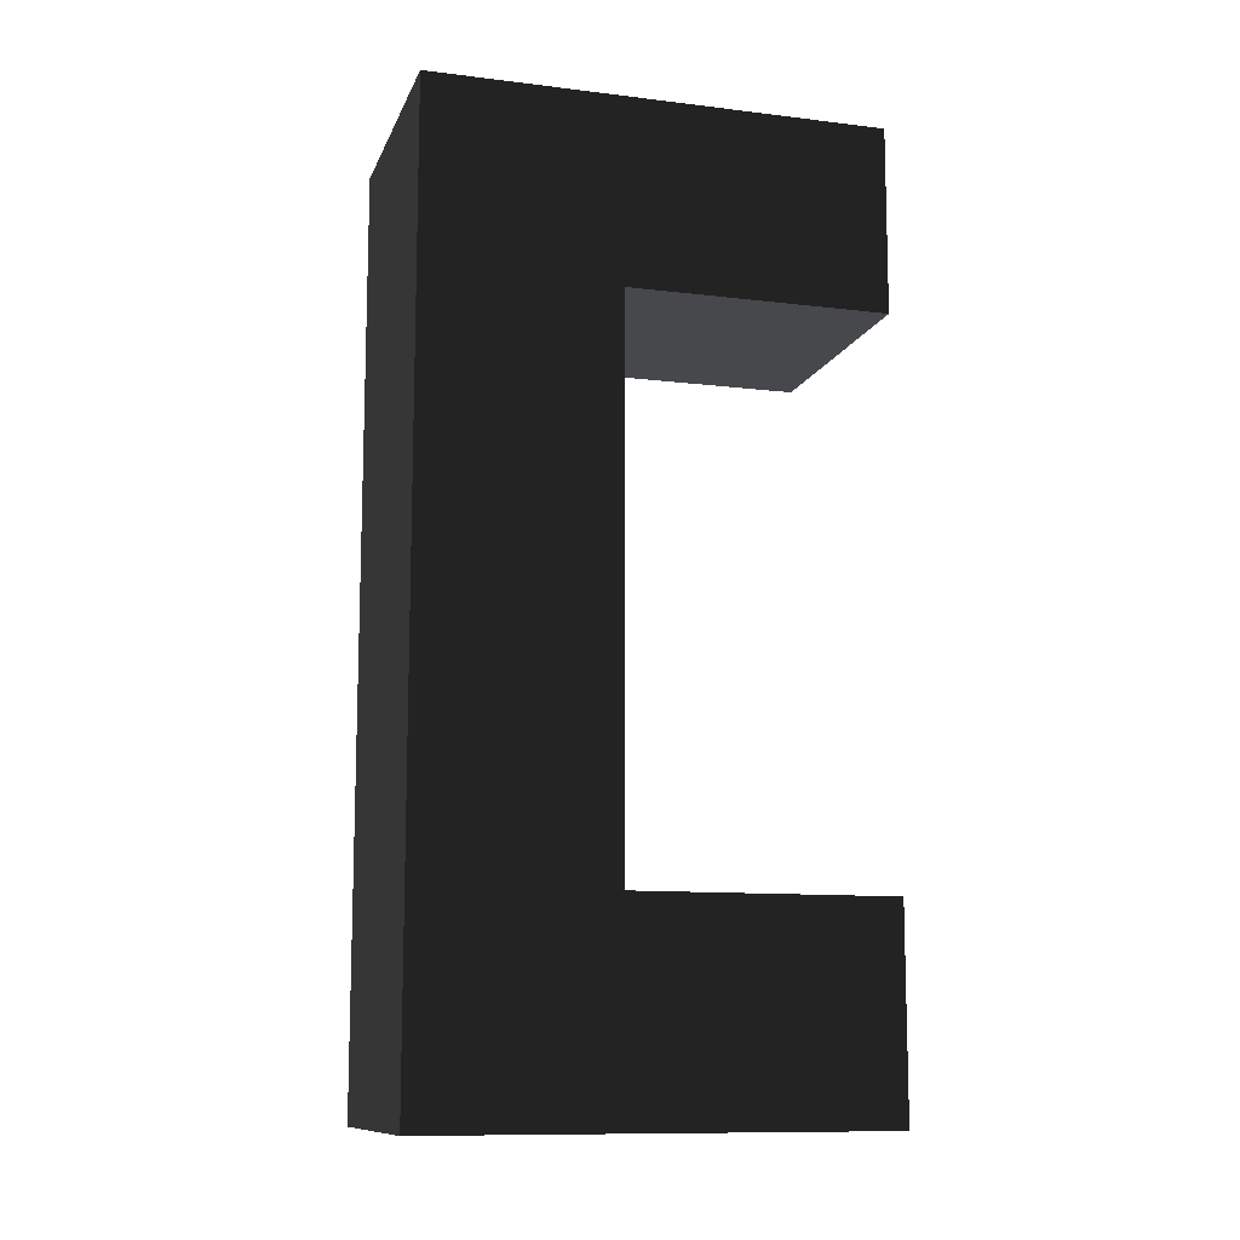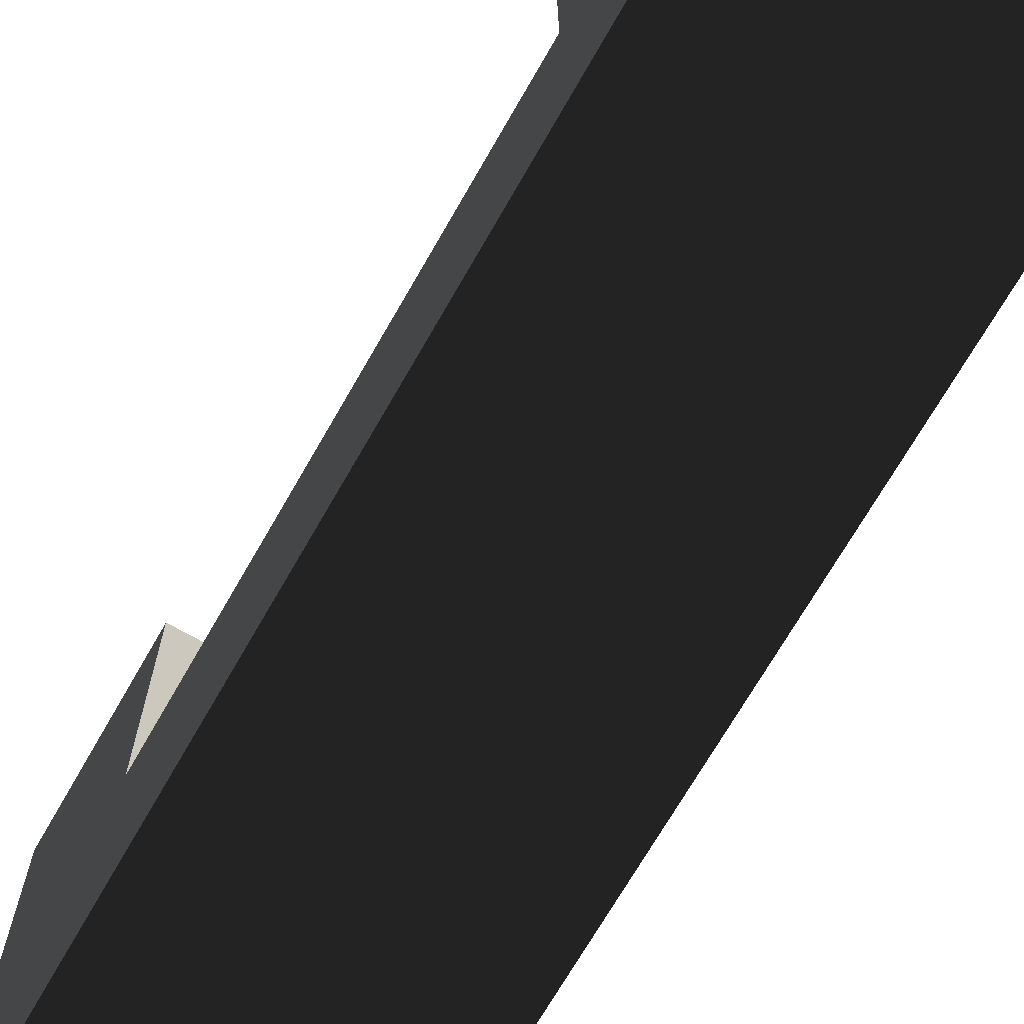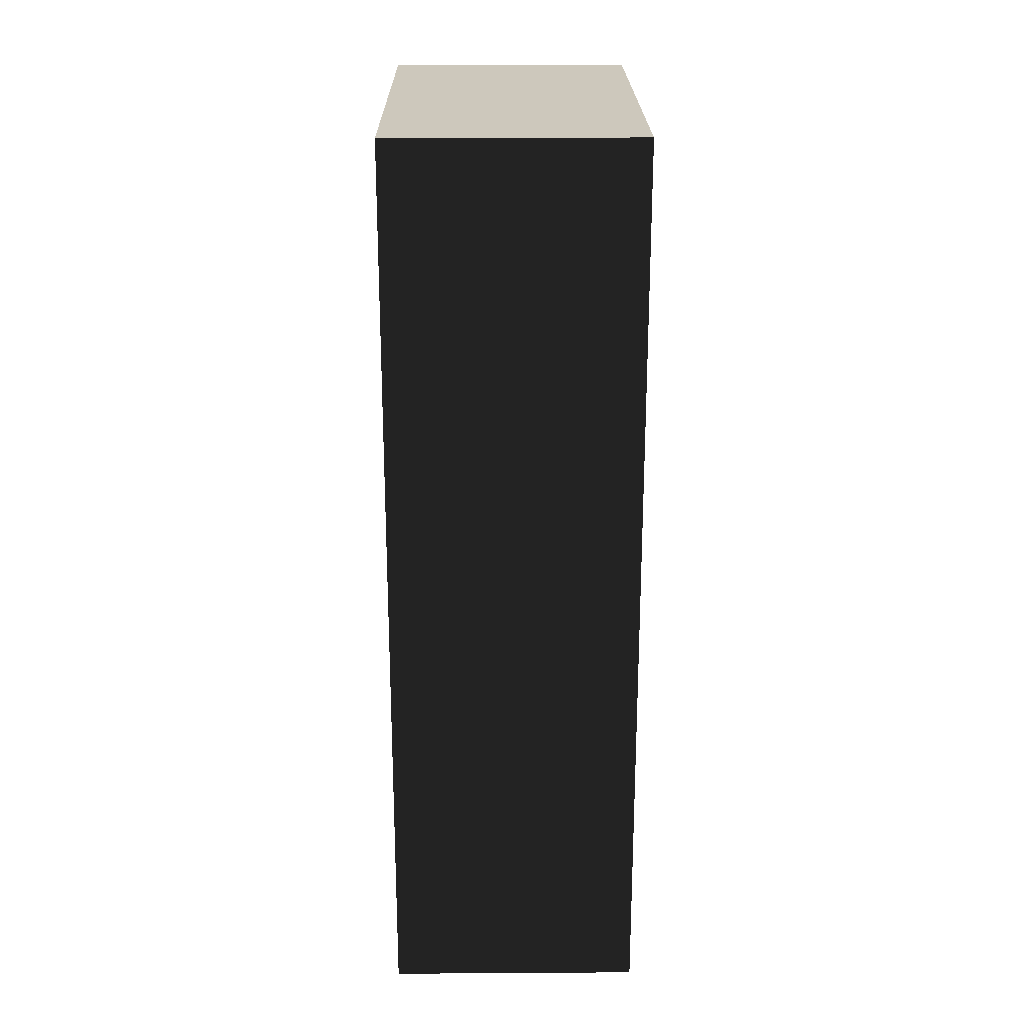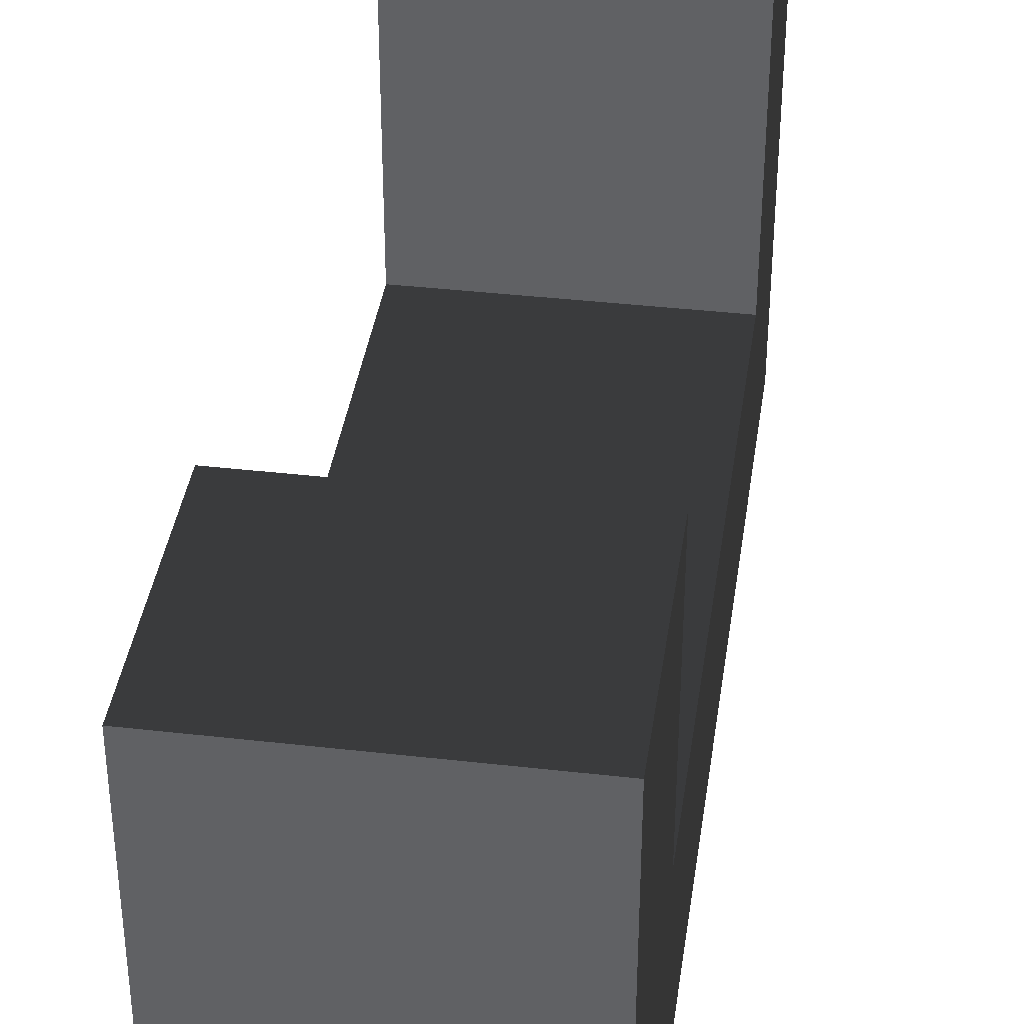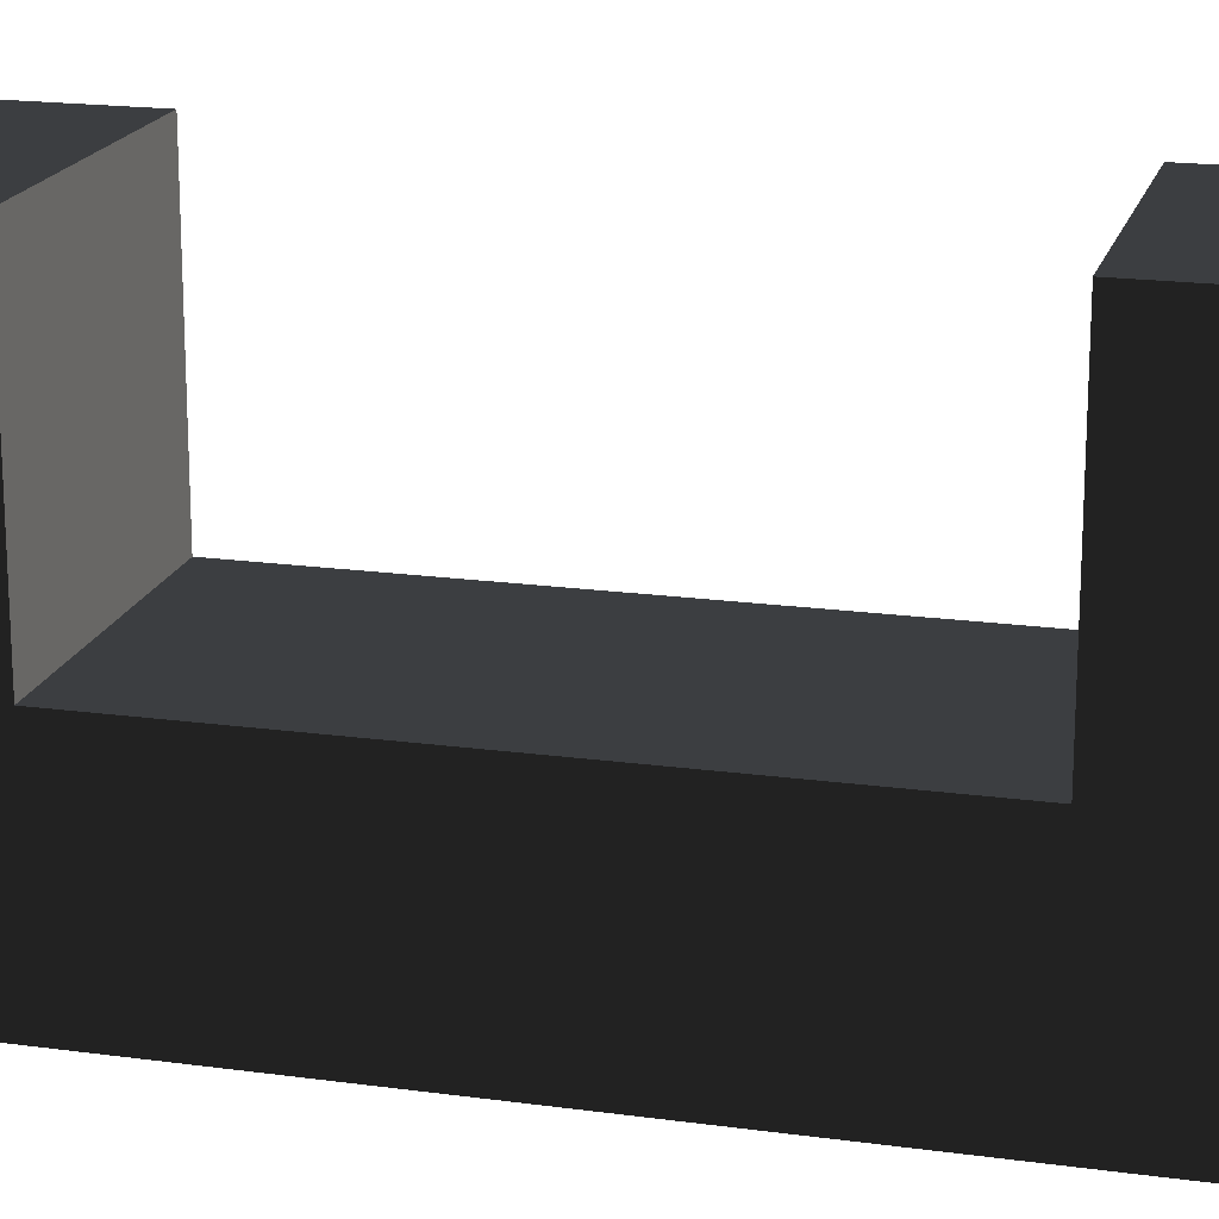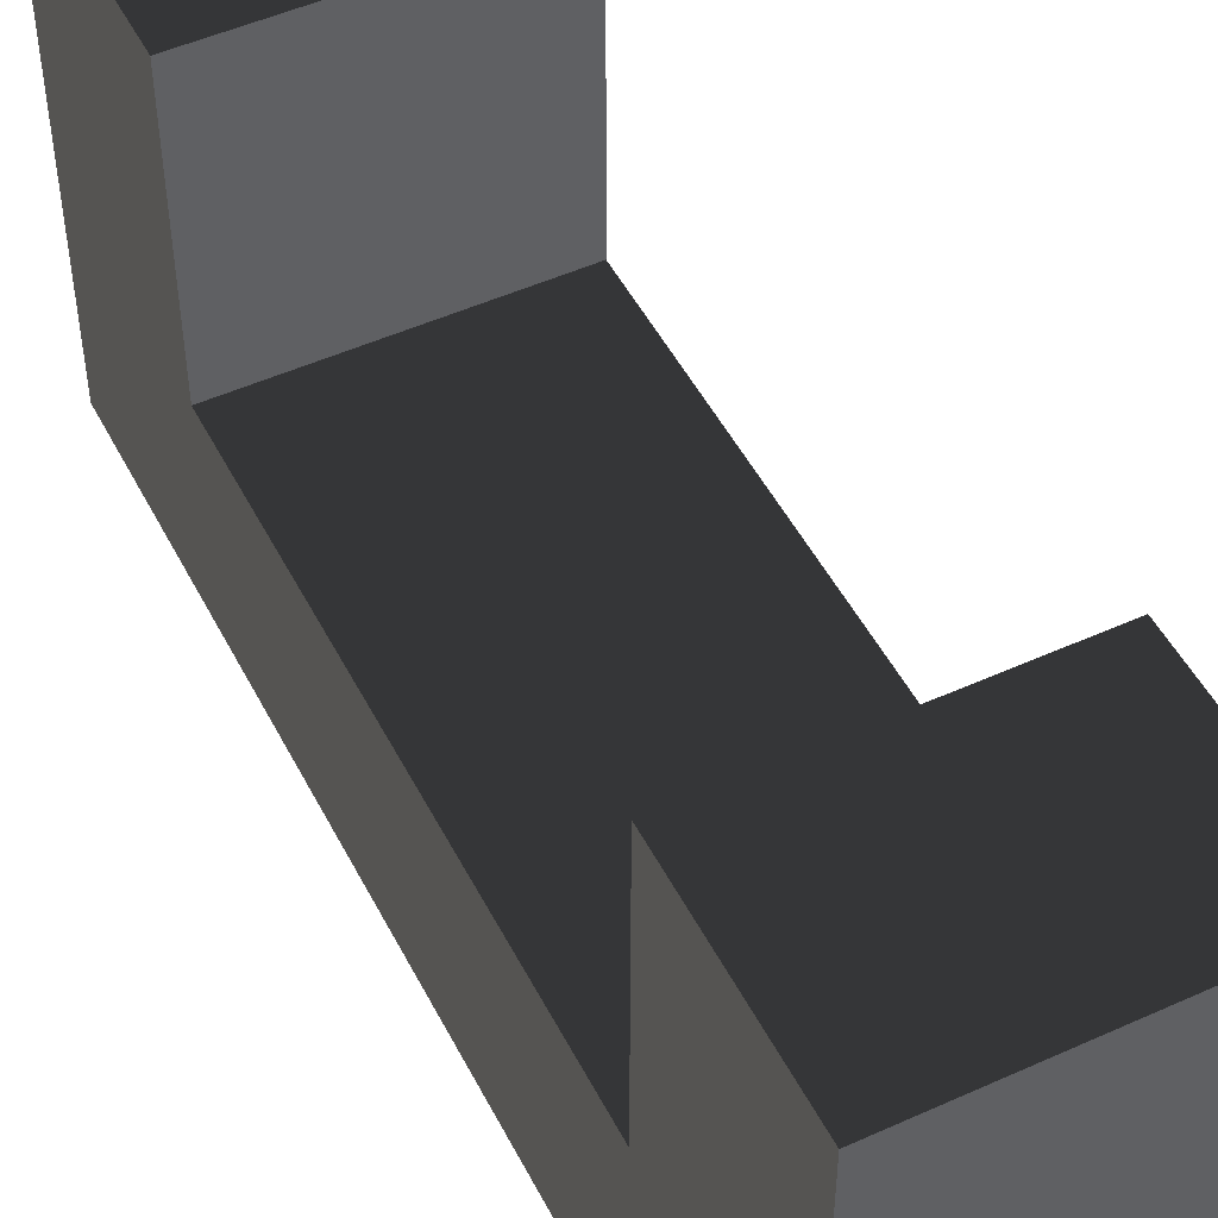
<metadata>
{"format":"obj","ext":"obj","renderer":"f3d","projection":"perspective","resolution":1024,"background":"white","views":[{"elev":-11.3,"azim":-106.4,"up":"+Y"},{"elev":-70.1,"azim":150.2,"up":"+Z"},{"elev":22.2,"azim":179.4,"up":"+Y"},{"elev":38.7,"azim":8.2,"up":"+Z"},{"elev":18.5,"azim":-75.2,"up":"+Z"},{"elev":49.7,"azim":153.5,"up":"+Z"}]}
</metadata>
<code>
g IL_Cupboard_3_sh_11
v -0.02443 -0.08809 -0.01645
v 0.02443 -0.08809 -0.04252
v -0.02443 -0.08809 -0.04252
v 0.02443 -0.08809 -0.01645
v 0.02443 -0.04969 -0.04252
v -0.02443 -0.04969 -0.006415
v -0.02443 -0.08809 0.04252
v -0.02443 -0.04969 -0.04252
v -0.02443 -0.04969 0.04252
v 0.02443 -0.08809 0.04252
v 0.02443 -0.04969 -0.006415
v 0.02443 0.05308 -0.04252
v 0.02443 -0.04969 0.04252
v -0.02443 0.05308 -0.006415
v -0.02443 0.05308 -0.04252
v 0.02443 0.05308 -0.006415
v 0.02443 0.08809 -0.04252
v -0.02443 0.05308 0.04252
v -0.02443 0.08809 -0.01645
v -0.02443 0.08809 -0.04252
v 0.02443 0.05308 0.04252
v -0.02443 0.08809 0.04252
v 0.02443 0.08809 -0.01645
v 0.02443 0.08809 0.04252
v -0.02443 -0.08809 -0.01645
v -0.02443 -0.08809 -0.01645
v -0.02443 -0.08809 -0.01645
v -0.02443 -0.08809 -0.01645
v -0.02443 -0.08809 -0.01645
v 0.02443 -0.08809 -0.04252
v 0.02443 -0.08809 -0.04252
v 0.02443 -0.08809 -0.04252
v -0.02443 -0.08809 -0.04252
v -0.02443 -0.08809 -0.04252
v -0.02443 -0.08809 -0.04252
v -0.02443 -0.08809 -0.04252
v 0.02443 -0.08809 -0.01645
v 0.02443 -0.08809 -0.01645
v 0.02443 -0.08809 -0.01645
v 0.02443 -0.08809 -0.01645
v 0.02443 -0.08809 -0.01645
v 0.02443 -0.04969 -0.04252
v 0.02443 -0.04969 -0.04252
v 0.02443 -0.04969 -0.04252
v 0.02443 -0.04969 -0.04252
v 0.02443 -0.04969 -0.04252
v -0.02443 -0.04969 -0.006415
v -0.02443 -0.04969 -0.006415
v -0.02443 -0.04969 -0.006415
v -0.02443 -0.04969 -0.006415
v -0.02443 -0.04969 -0.006415
v -0.02443 -0.04969 -0.006415
v -0.02443 -0.04969 -0.006415
v -0.02443 -0.08809 0.04252
v -0.02443 -0.08809 0.04252
v -0.02443 -0.08809 0.04252
v -0.02443 -0.04969 -0.04252
v -0.02443 -0.04969 -0.04252
v -0.02443 -0.04969 -0.04252
v -0.02443 -0.04969 -0.04252
v -0.02443 -0.04969 -0.04252
v -0.02443 -0.04969 0.04252
v -0.02443 -0.04969 0.04252
v -0.02443 -0.04969 0.04252
v -0.02443 -0.04969 0.04252
v 0.02443 -0.08809 0.04252
v 0.02443 -0.08809 0.04252
v 0.02443 -0.08809 0.04252
v 0.02443 -0.08809 0.04252
v 0.02443 -0.04969 -0.006415
v 0.02443 -0.04969 -0.006415
v 0.02443 -0.04969 -0.006415
v 0.02443 -0.04969 -0.006415
v 0.02443 -0.04969 -0.006415
v 0.02443 -0.04969 -0.006415
v 0.02443 0.05308 -0.04252
v 0.02443 0.05308 -0.04252
v 0.02443 0.05308 -0.04252
v 0.02443 0.05308 -0.04252
v 0.02443 0.05308 -0.04252
v 0.02443 -0.04969 0.04252
v 0.02443 -0.04969 0.04252
v 0.02443 -0.04969 0.04252
v -0.02443 0.05308 -0.006415
v -0.02443 0.05308 -0.006415
v -0.02443 0.05308 -0.006415
v -0.02443 0.05308 -0.006415
v -0.02443 0.05308 -0.006415
v -0.02443 0.05308 -0.006415
v -0.02443 0.05308 -0.04252
v -0.02443 0.05308 -0.04252
v -0.02443 0.05308 -0.04252
v -0.02443 0.05308 -0.04252
v -0.02443 0.05308 -0.04252
v 0.02443 0.05308 -0.006415
v 0.02443 0.05308 -0.006415
v 0.02443 0.05308 -0.006415
v 0.02443 0.05308 -0.006415
v 0.02443 0.05308 -0.006415
v 0.02443 0.05308 -0.006415
v 0.02443 0.05308 -0.006415
v 0.02443 0.08809 -0.04252
v 0.02443 0.08809 -0.04252
v 0.02443 0.08809 -0.04252
v 0.02443 0.08809 -0.04252
v -0.02443 0.05308 0.04252
v -0.02443 0.05308 0.04252
v -0.02443 0.05308 0.04252
v -0.02443 0.08809 -0.01645
v -0.02443 0.08809 -0.01645
v -0.02443 0.08809 -0.01645
v -0.02443 0.08809 -0.01645
v -0.02443 0.08809 -0.01645
v -0.02443 0.08809 -0.04252
v -0.02443 0.08809 -0.04252
v -0.02443 0.08809 -0.04252
v 0.02443 0.05308 0.04252
v 0.02443 0.05308 0.04252
v 0.02443 0.05308 0.04252
v 0.02443 0.05308 0.04252
v -0.02443 0.08809 0.04252
v -0.02443 0.08809 0.04252
v -0.02443 0.08809 0.04252
v -0.02443 0.08809 0.04252
v 0.02443 0.08809 -0.01645
v 0.02443 0.08809 -0.01645
v 0.02443 0.08809 -0.01645
v 0.02443 0.08809 -0.01645
v 0.02443 0.08809 -0.01645
v 0.02443 0.08809 0.04252
v 0.02443 0.08809 0.04252
v 0.02443 0.08809 0.04252
g IL_Cupboard_3_sh_11_0
f 3 2 1
f 30 4 25
f 31 33 5
f 34 26 6
f 7 27 37
f 32 42 38
f 35 8 43
f 9 47 28
f 57 36 48
f 54 62 29
f 10 55 39
f 44 11 40
f 45 58 12
f 49 63 13
f 59 50 14
f 56 66 64
f 67 41 70
f 46 76 71
f 60 15 77
f 68 81 65
f 72 51 82
f 16 84 52
f 90 61 85
f 83 69 73
f 78 95 74
f 79 91 17
f 75 96 53
f 86 97 18
f 92 87 19
f 80 102 98
f 93 20 103
f 99 21 106
f 107 22 88
f 121 109 89
f 114 94 110
f 104 23 100
f 105 115 125
f 122 108 117
f 118 101 126
f 123 24 111
f 116 112 127
f 119 130 124
f 131 120 128
f 132 129 113

</code>
